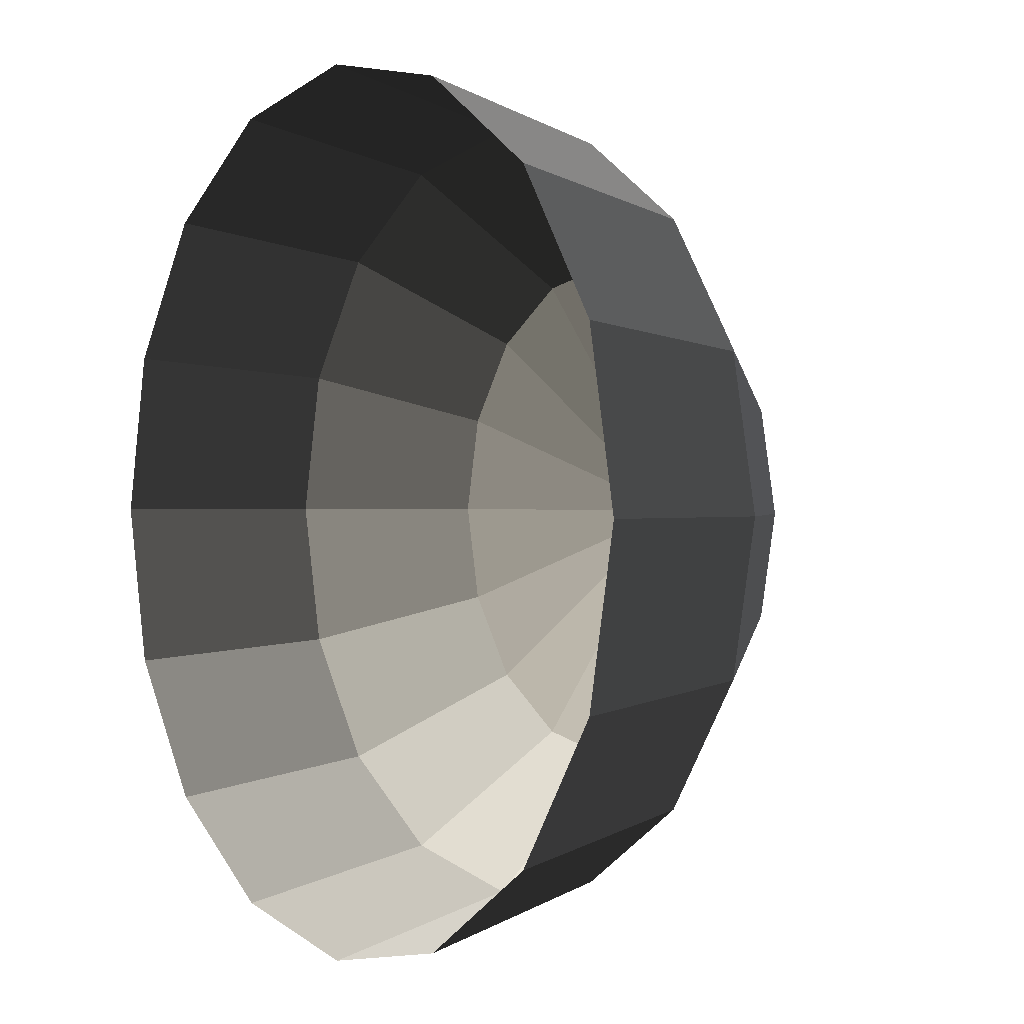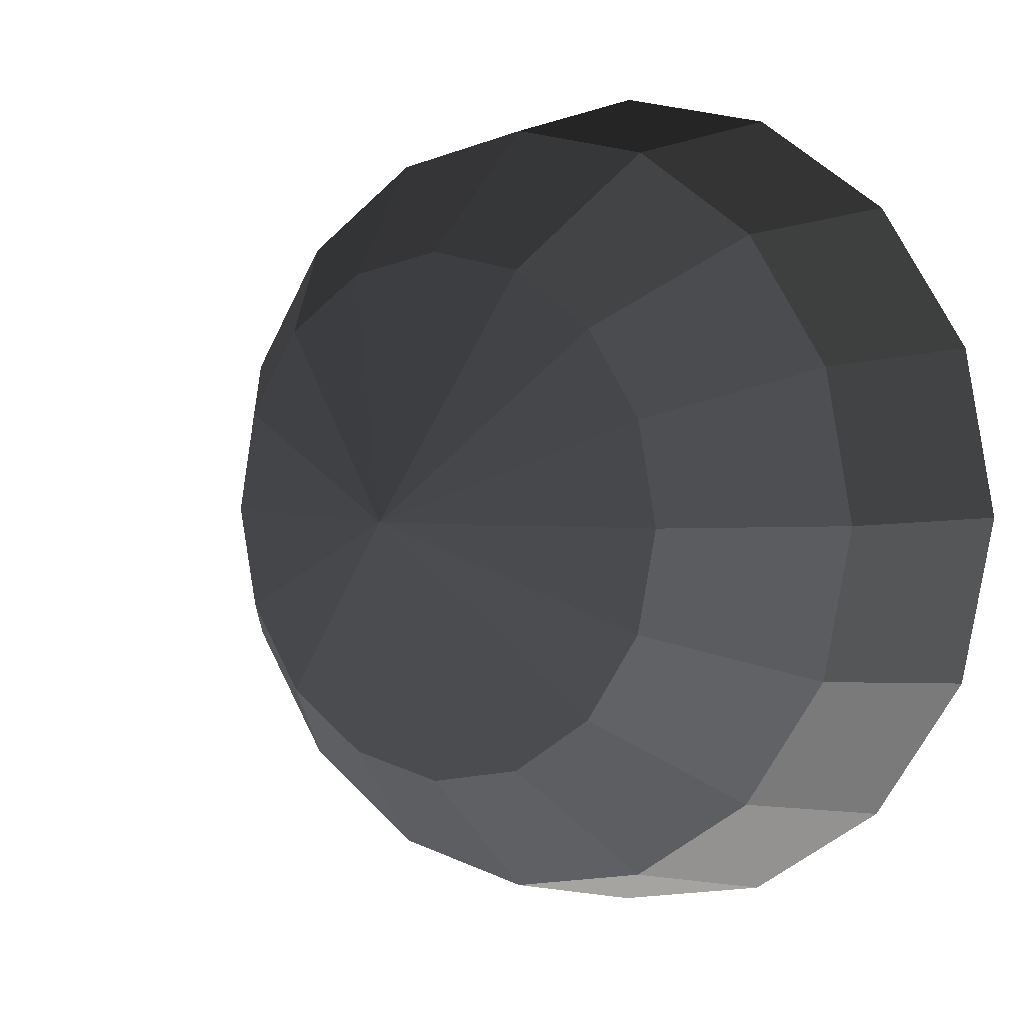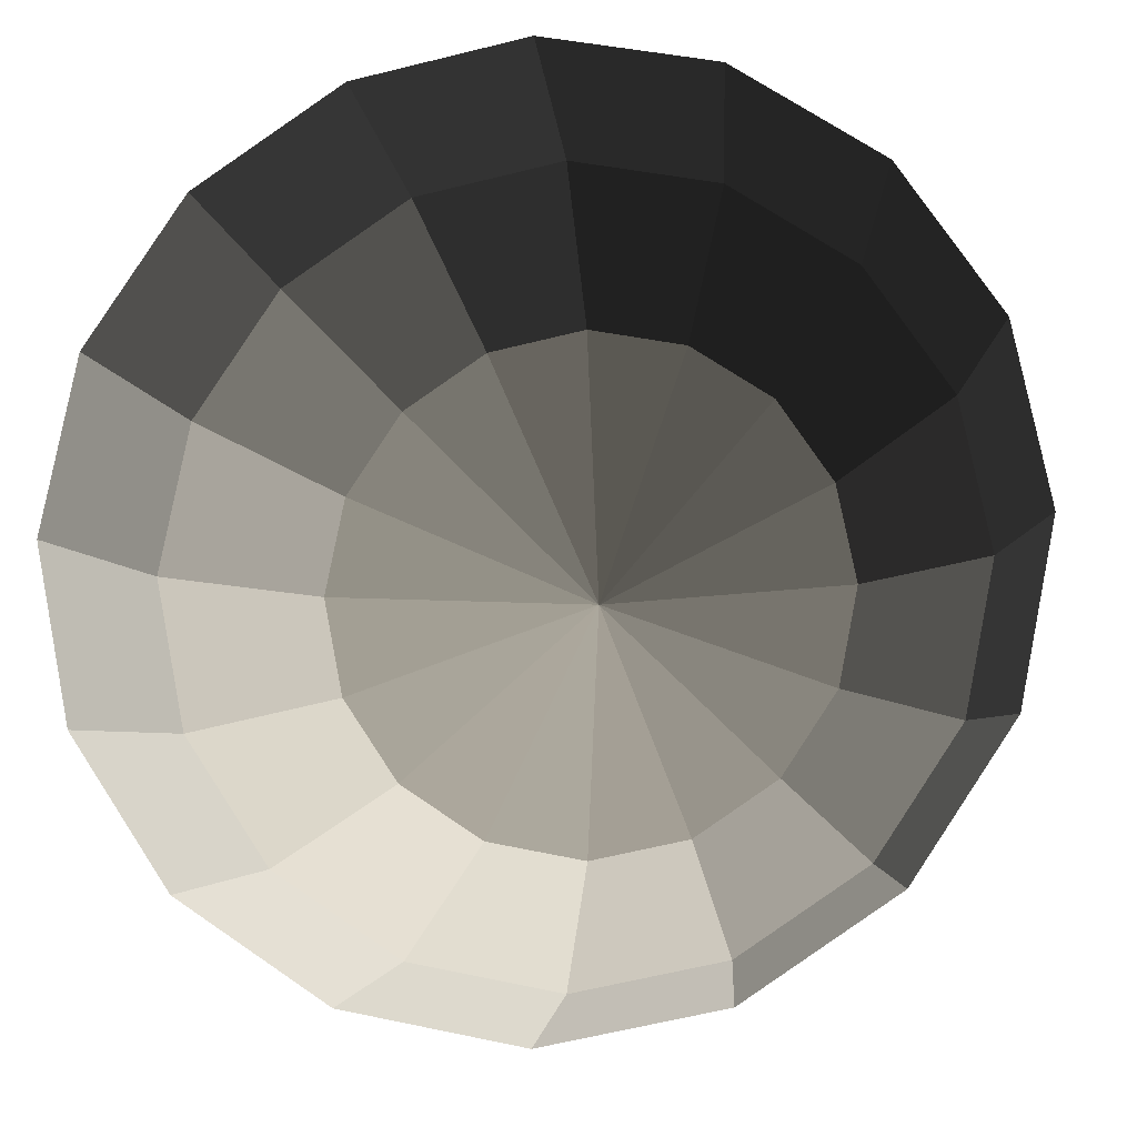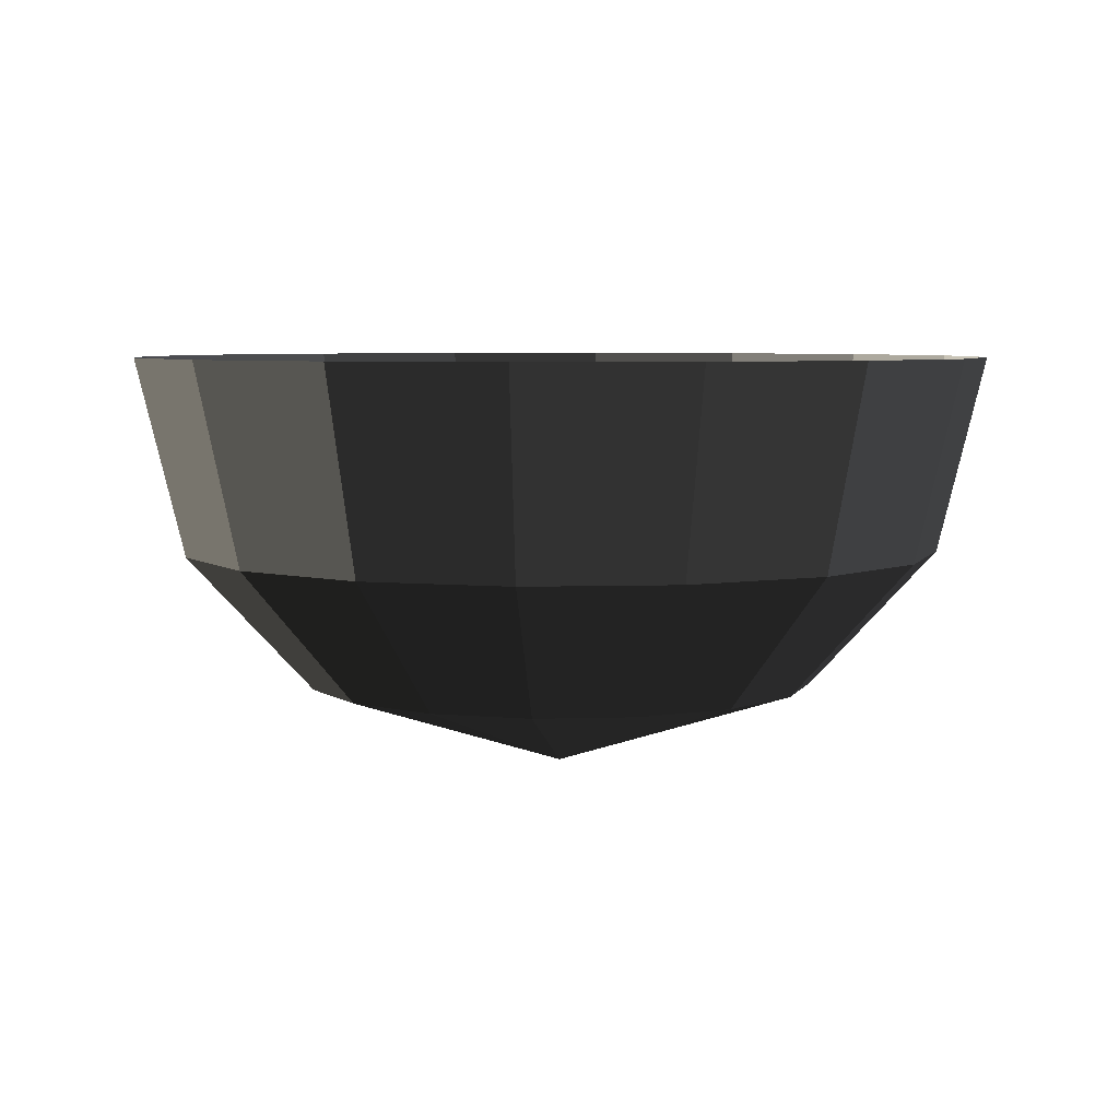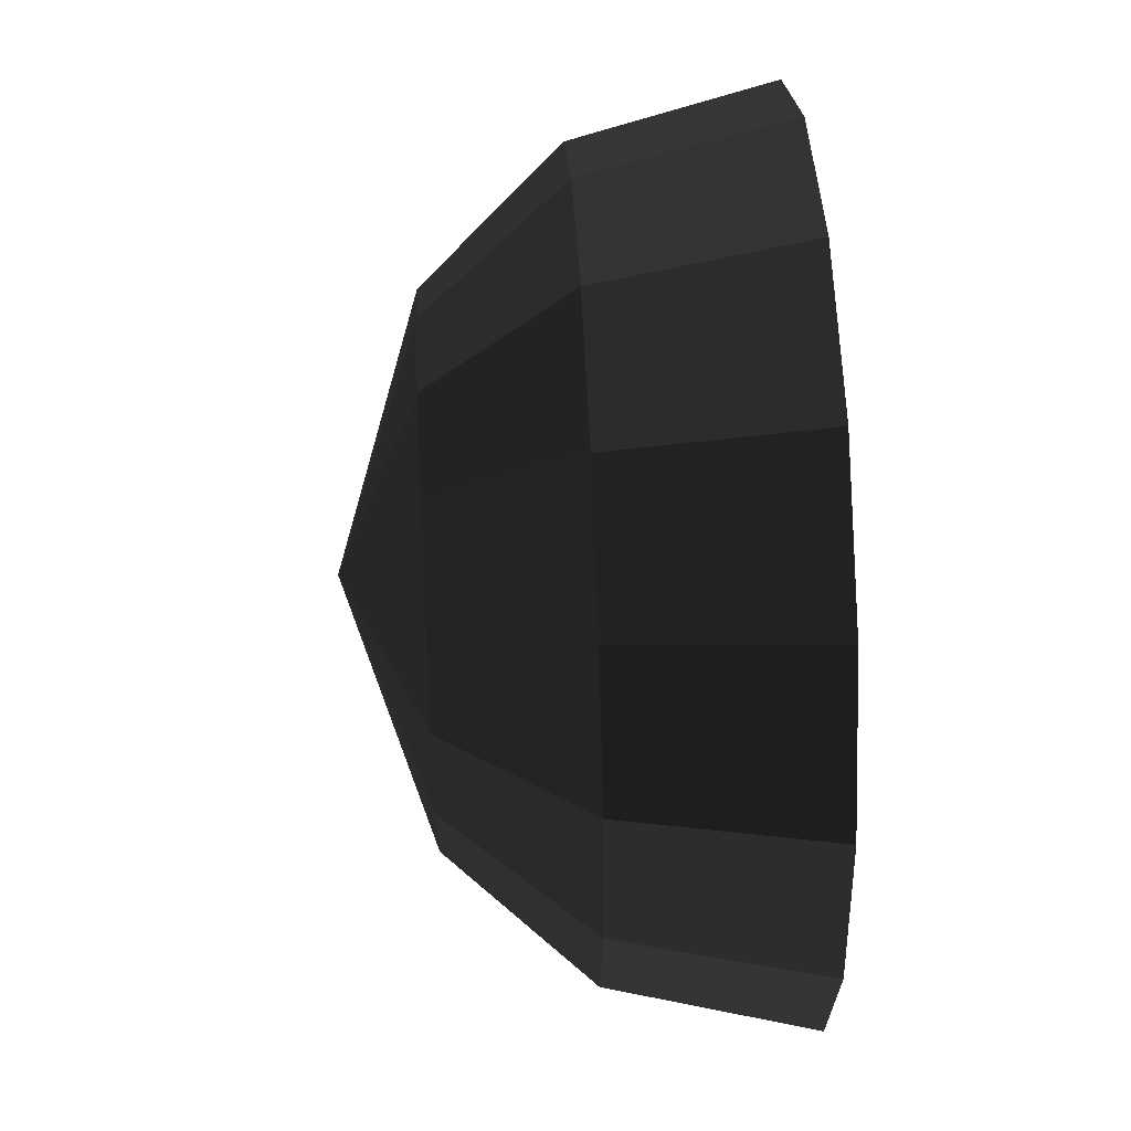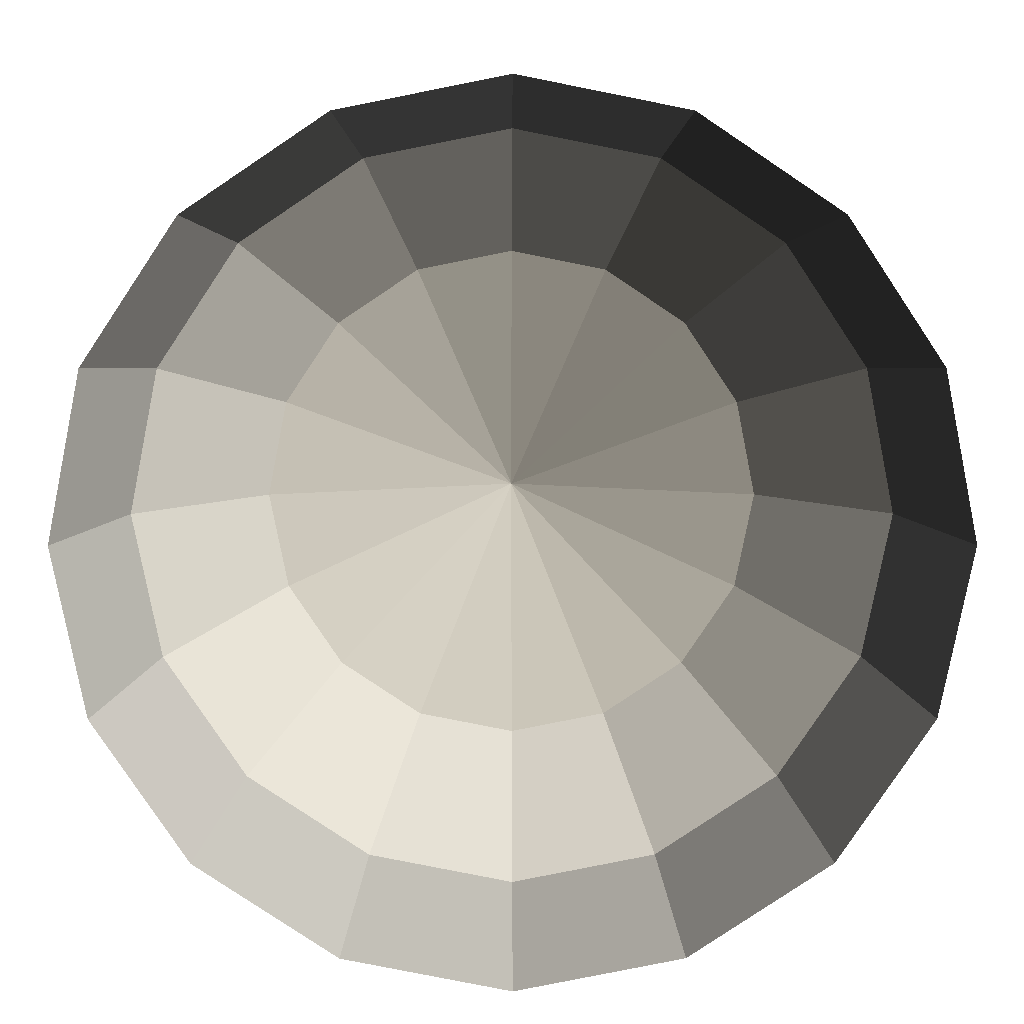
<metadata>
{"format":"obj","ext":"obj","renderer":"f3d","projection":"perspective","resolution":1024,"background":"white","views":[{"elev":0.7,"azim":54.2,"up":"+Y"},{"elev":3.4,"azim":-143.0,"up":"+Y"},{"elev":-10.0,"azim":8.3,"up":"+Y"},{"elev":5.4,"azim":-151.8,"up":"+Z"},{"elev":54.4,"azim":-92.9,"up":"+Y"},{"elev":8.6,"azim":-0.2,"up":"+Y"}]}
</metadata>
<code>
v -0.3757 -1.889 -7.512
v 0.618 0.5105 -8.355
v 0.618 -2.086 -7.512
v -2.118 3.246 -6.133
v -1.218 2.347 -7.512
v -2.957 1.991 -6.133
v -1.781 1.504 -7.512
v -3.251 0.5105 -6.133
v -1.979 0.5105 -7.512
v -2.957 -0.9701 -6.133
v -1.781 -0.4832 -7.512
v 2.099 -3.064 -6.133
v 1.612 -1.889 -7.512
v 3.354 -2.225 -6.133
v 2.454 -1.326 -7.512
v -2.118 -2.225 -6.133
v -1.218 -1.326 -7.512
v -0.8627 -3.064 -6.133
v -0.3757 -1.889 -7.512
v 4.193 -0.9702 -6.133
v 3.017 -0.4832 -7.512
v 4.487 0.5105 -6.133
v 3.215 0.5105 -7.512
v 4.193 1.991 -6.133
v 3.017 1.504 -7.512
v 3.354 3.246 -6.133
v 2.454 2.347 -7.512
v 2.099 4.085 -6.133
v 1.612 2.91 -7.512
v 0.618 4.38 -6.133
v 0.618 3.107 -7.512
v -0.8627 4.085 -6.133
v -0.3757 2.91 -7.512
v -2.118 3.246 -6.133
v -1.218 2.347 -7.512
v -2.957 1.991 -6.133
v -1.781 1.504 -7.512
v -3.251 0.5105 -6.133
v -1.979 0.5105 -7.512
v 0.618 -3.359 -6.133
v 0.618 -2.086 -7.512
v 2.099 -3.064 -6.133
v 1.612 -1.889 -7.512
v -2.957 -0.9701 -6.133
v -1.781 -0.4832 -7.512
v -2.118 -2.225 -6.133
v -1.218 -1.326 -7.512
v 3.354 -2.225 -6.133
v 2.454 -1.326 -7.512
v 4.193 -0.9702 -6.133
v 3.017 -0.4832 -7.512
v -0.8627 -3.064 -6.133
v -0.3757 -1.889 -7.512
v 0.618 -3.359 -6.133
v 0.618 -2.086 -7.512
v 4.487 0.5105 -6.133
v 3.215 0.5105 -7.512
v 4.193 1.991 -6.133
v 3.017 1.504 -7.512
v 3.354 3.246 -6.133
v 2.454 2.347 -7.512
v 2.099 4.085 -6.133
v 1.612 2.91 -7.512
v 0.618 4.38 -6.133
v 0.618 3.107 -7.512
v -0.8627 4.085 -6.133
v -0.3757 2.91 -7.512
v -1.047 4.53 -4.158
v -0.8627 4.085 -6.133
v -2.458 3.587 -4.158
v -2.118 3.246 -6.133
v -3.401 2.175 -4.158
v -2.957 1.991 -6.133
v -3.732 0.5105 -4.158
v -3.251 0.5105 -6.133
v 0.618 -3.84 -4.158
v 0.618 -3.359 -6.133
v 2.283 -3.509 -4.158
v 2.099 -3.064 -6.133
v -3.401 -1.154 -4.158
v -2.957 -0.9701 -6.133
v -2.458 -2.566 -4.158
v -2.118 -2.225 -6.133
v 3.694 -2.566 -4.158
v 3.354 -2.225 -6.133
v 4.637 -1.154 -4.158
v 4.193 -0.9702 -6.133
v -1.047 -3.509 -4.158
v -0.8627 -3.064 -6.133
v 0.618 -3.84 -4.158
v 0.618 -3.359 -6.133
v 4.968 0.5105 -4.158
v 4.487 0.5105 -6.133
v 4.637 2.175 -4.158
v 4.193 1.991 -6.133
v 3.694 3.587 -4.158
v 3.354 3.246 -6.133
v 2.283 4.53 -4.158
v 2.099 4.085 -6.133
v 0.618 4.861 -4.158
v 0.618 4.38 -6.133
v -1.047 4.53 -4.158
v -0.8627 4.085 -6.133
v -2.458 3.587 -4.158
v -2.118 3.246 -6.133
v -3.401 2.175 -4.158
v -2.957 1.991 -6.133
v -3.732 0.5105 -4.158
v -3.251 0.5105 -6.133
v -3.401 -1.154 -4.158
v -2.957 -0.9701 -6.133
v 2.283 -3.509 -4.158
v 2.099 -3.064 -6.133
v 3.694 -2.566 -4.158
v 3.354 -2.225 -6.133
v -2.458 -2.566 -4.158
v -2.118 -2.225 -6.133
v -1.047 -3.509 -4.158
v -0.8627 -3.064 -6.133
v 4.637 -1.154 -4.158
v 4.193 -0.9702 -6.133
v 4.968 0.5105 -4.158
v 4.487 0.5105 -6.133
v 4.637 2.175 -4.158
v 4.193 1.991 -6.133
v 3.694 3.587 -4.158
v 3.354 3.246 -6.133
v 2.283 4.53 -4.158
v 2.099 4.085 -6.133
v 0.618 4.861 -4.158
v 0.618 4.38 -6.133
v -1.218 -1.326 -7.512
v 0.618 0.5105 -8.355
v -0.3757 -1.889 -7.512
v 0.618 -2.086 -7.512
v 0.618 0.5105 -8.355
v 1.612 -1.889 -7.512
v 0.618 3.107 -7.512
v 0.618 0.5105 -8.355
v -0.3757 2.91 -7.512
v 2.454 2.347 -7.512
v 0.618 0.5105 -8.355
v 1.612 2.91 -7.512
v 3.215 0.5105 -7.512
v 0.618 0.5105 -8.355
v 3.017 1.504 -7.512
v 2.454 -1.326 -7.512
v 0.618 0.5105 -8.355
v 3.017 -0.4832 -7.512
v -1.781 1.504 -7.512
v 0.618 0.5105 -8.355
v -1.979 0.5105 -7.512
v -1.218 2.347 -7.512
v 0.618 0.5105 -8.355
v -1.781 1.504 -7.512
v 1.612 2.91 -7.512
v 0.618 0.5105 -8.355
v 0.618 3.107 -7.512
v 3.017 1.504 -7.512
v 0.618 0.5105 -8.355
v 2.454 2.347 -7.512
v 3.017 -0.4832 -7.512
v 0.618 0.5105 -8.355
v 3.215 0.5105 -7.512
v 1.612 -1.889 -7.512
v 0.618 0.5105 -8.355
v 2.454 -1.326 -7.512
v -1.979 0.5105 -7.512
v 0.618 0.5105 -8.355
v -1.781 -0.4832 -7.512
v -0.3757 2.91 -7.512
v 0.618 0.5105 -8.355
v -1.218 2.347 -7.512
v -1.781 -0.4832 -7.512
v 0.618 0.5105 -8.355
v -1.218 -1.326 -7.512
g bild195.000_(1)_34393_10
f 1 3 2
f 4 6 5
f 5 6 7
f 8 10 9
f 9 10 11
f 12 14 13
f 13 14 15
f 16 18 17
f 17 18 19
f 20 22 21
f 21 22 23
f 24 26 25
f 25 26 27
f 28 30 29
f 29 30 31
f 32 34 33
f 33 34 35
f 36 38 37
f 37 38 39
f 40 42 41
f 41 42 43
f 44 46 45
f 45 46 47
f 48 50 49
f 49 50 51
f 52 54 53
f 53 54 55
f 56 58 57
f 57 58 59
f 60 62 61
f 61 62 63
f 64 66 65
f 65 66 67
f 68 70 69
f 69 70 71
f 72 74 73
f 73 74 75
f 76 78 77
f 77 78 79
f 80 82 81
f 81 82 83
f 84 86 85
f 85 86 87
f 88 90 89
f 89 90 91
f 92 94 93
f 93 94 95
f 96 98 97
f 97 98 99
f 100 102 101
f 101 102 103
f 104 106 105
f 105 106 107
f 108 110 109
f 109 110 111
f 112 114 113
f 113 114 115
f 116 118 117
f 117 118 119
f 120 122 121
f 121 122 123
f 124 126 125
f 125 126 127
f 128 130 129
f 129 130 131
f 132 134 133
f 135 137 136
f 138 140 139
f 141 143 142
f 144 146 145
f 147 149 148
f 150 152 151
f 153 155 154
f 156 158 157
f 159 161 160
f 162 164 163
f 165 167 166
f 168 170 169
f 171 173 172
f 174 176 175

</code>
